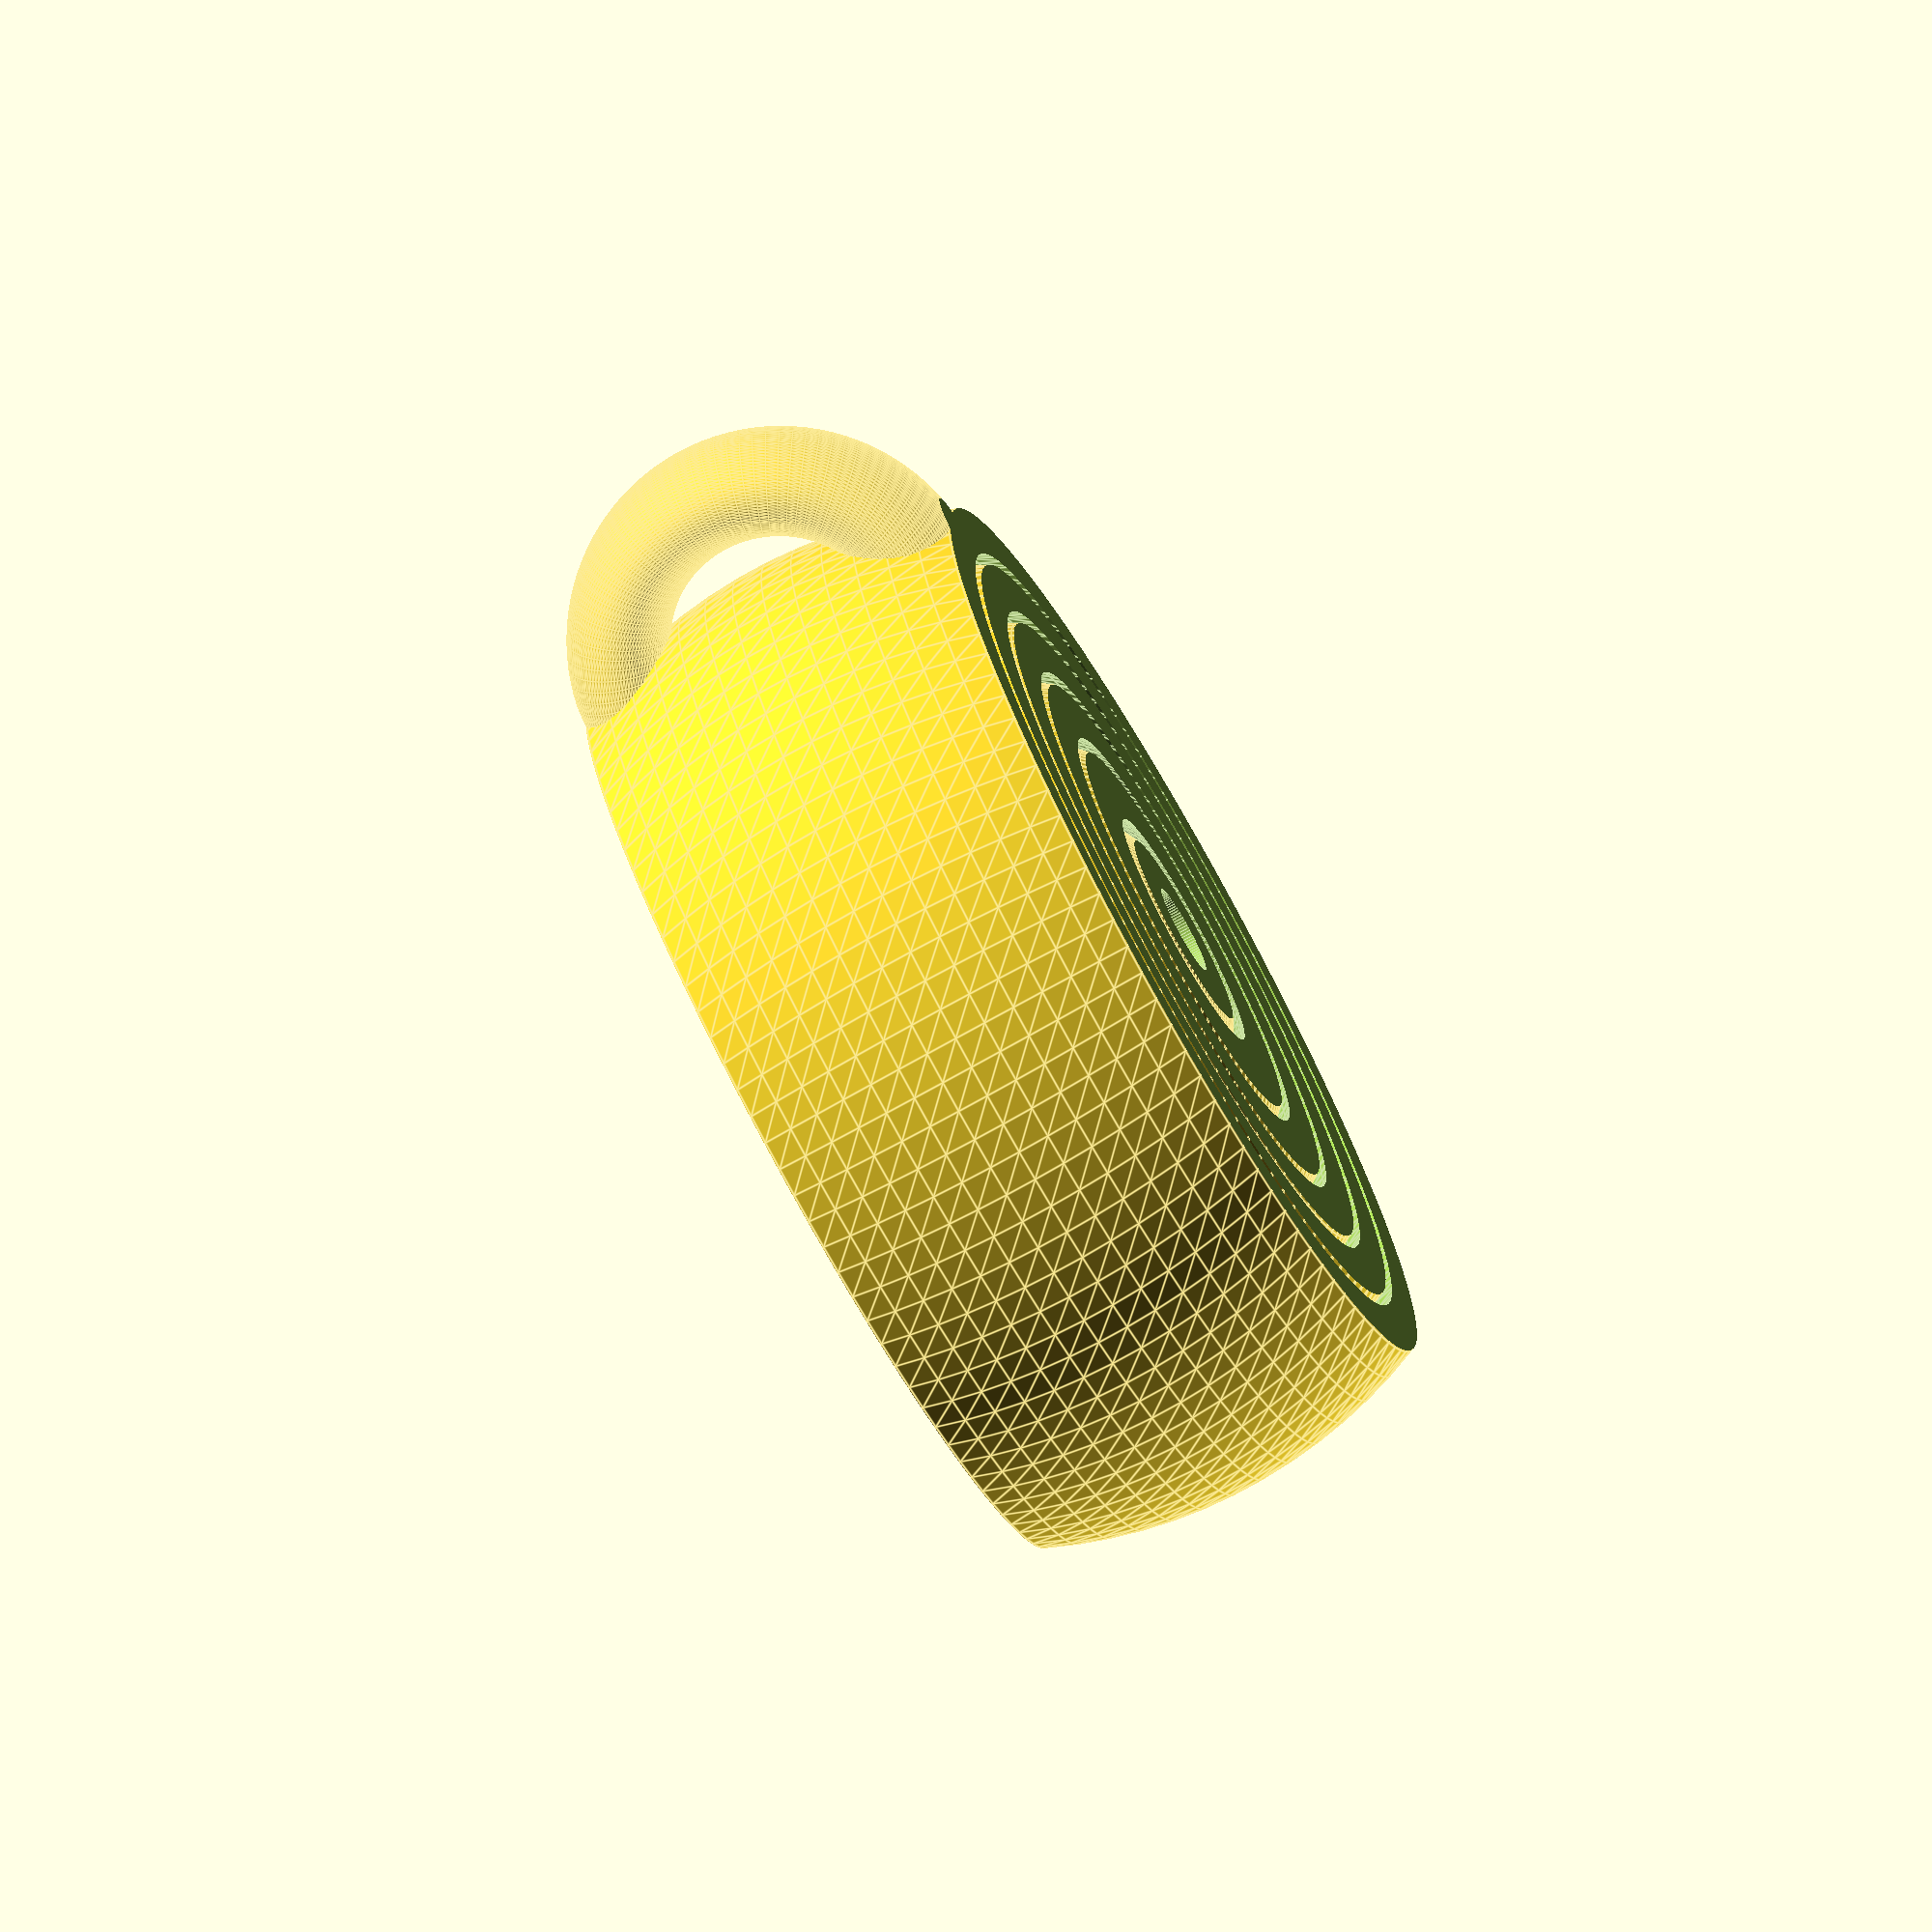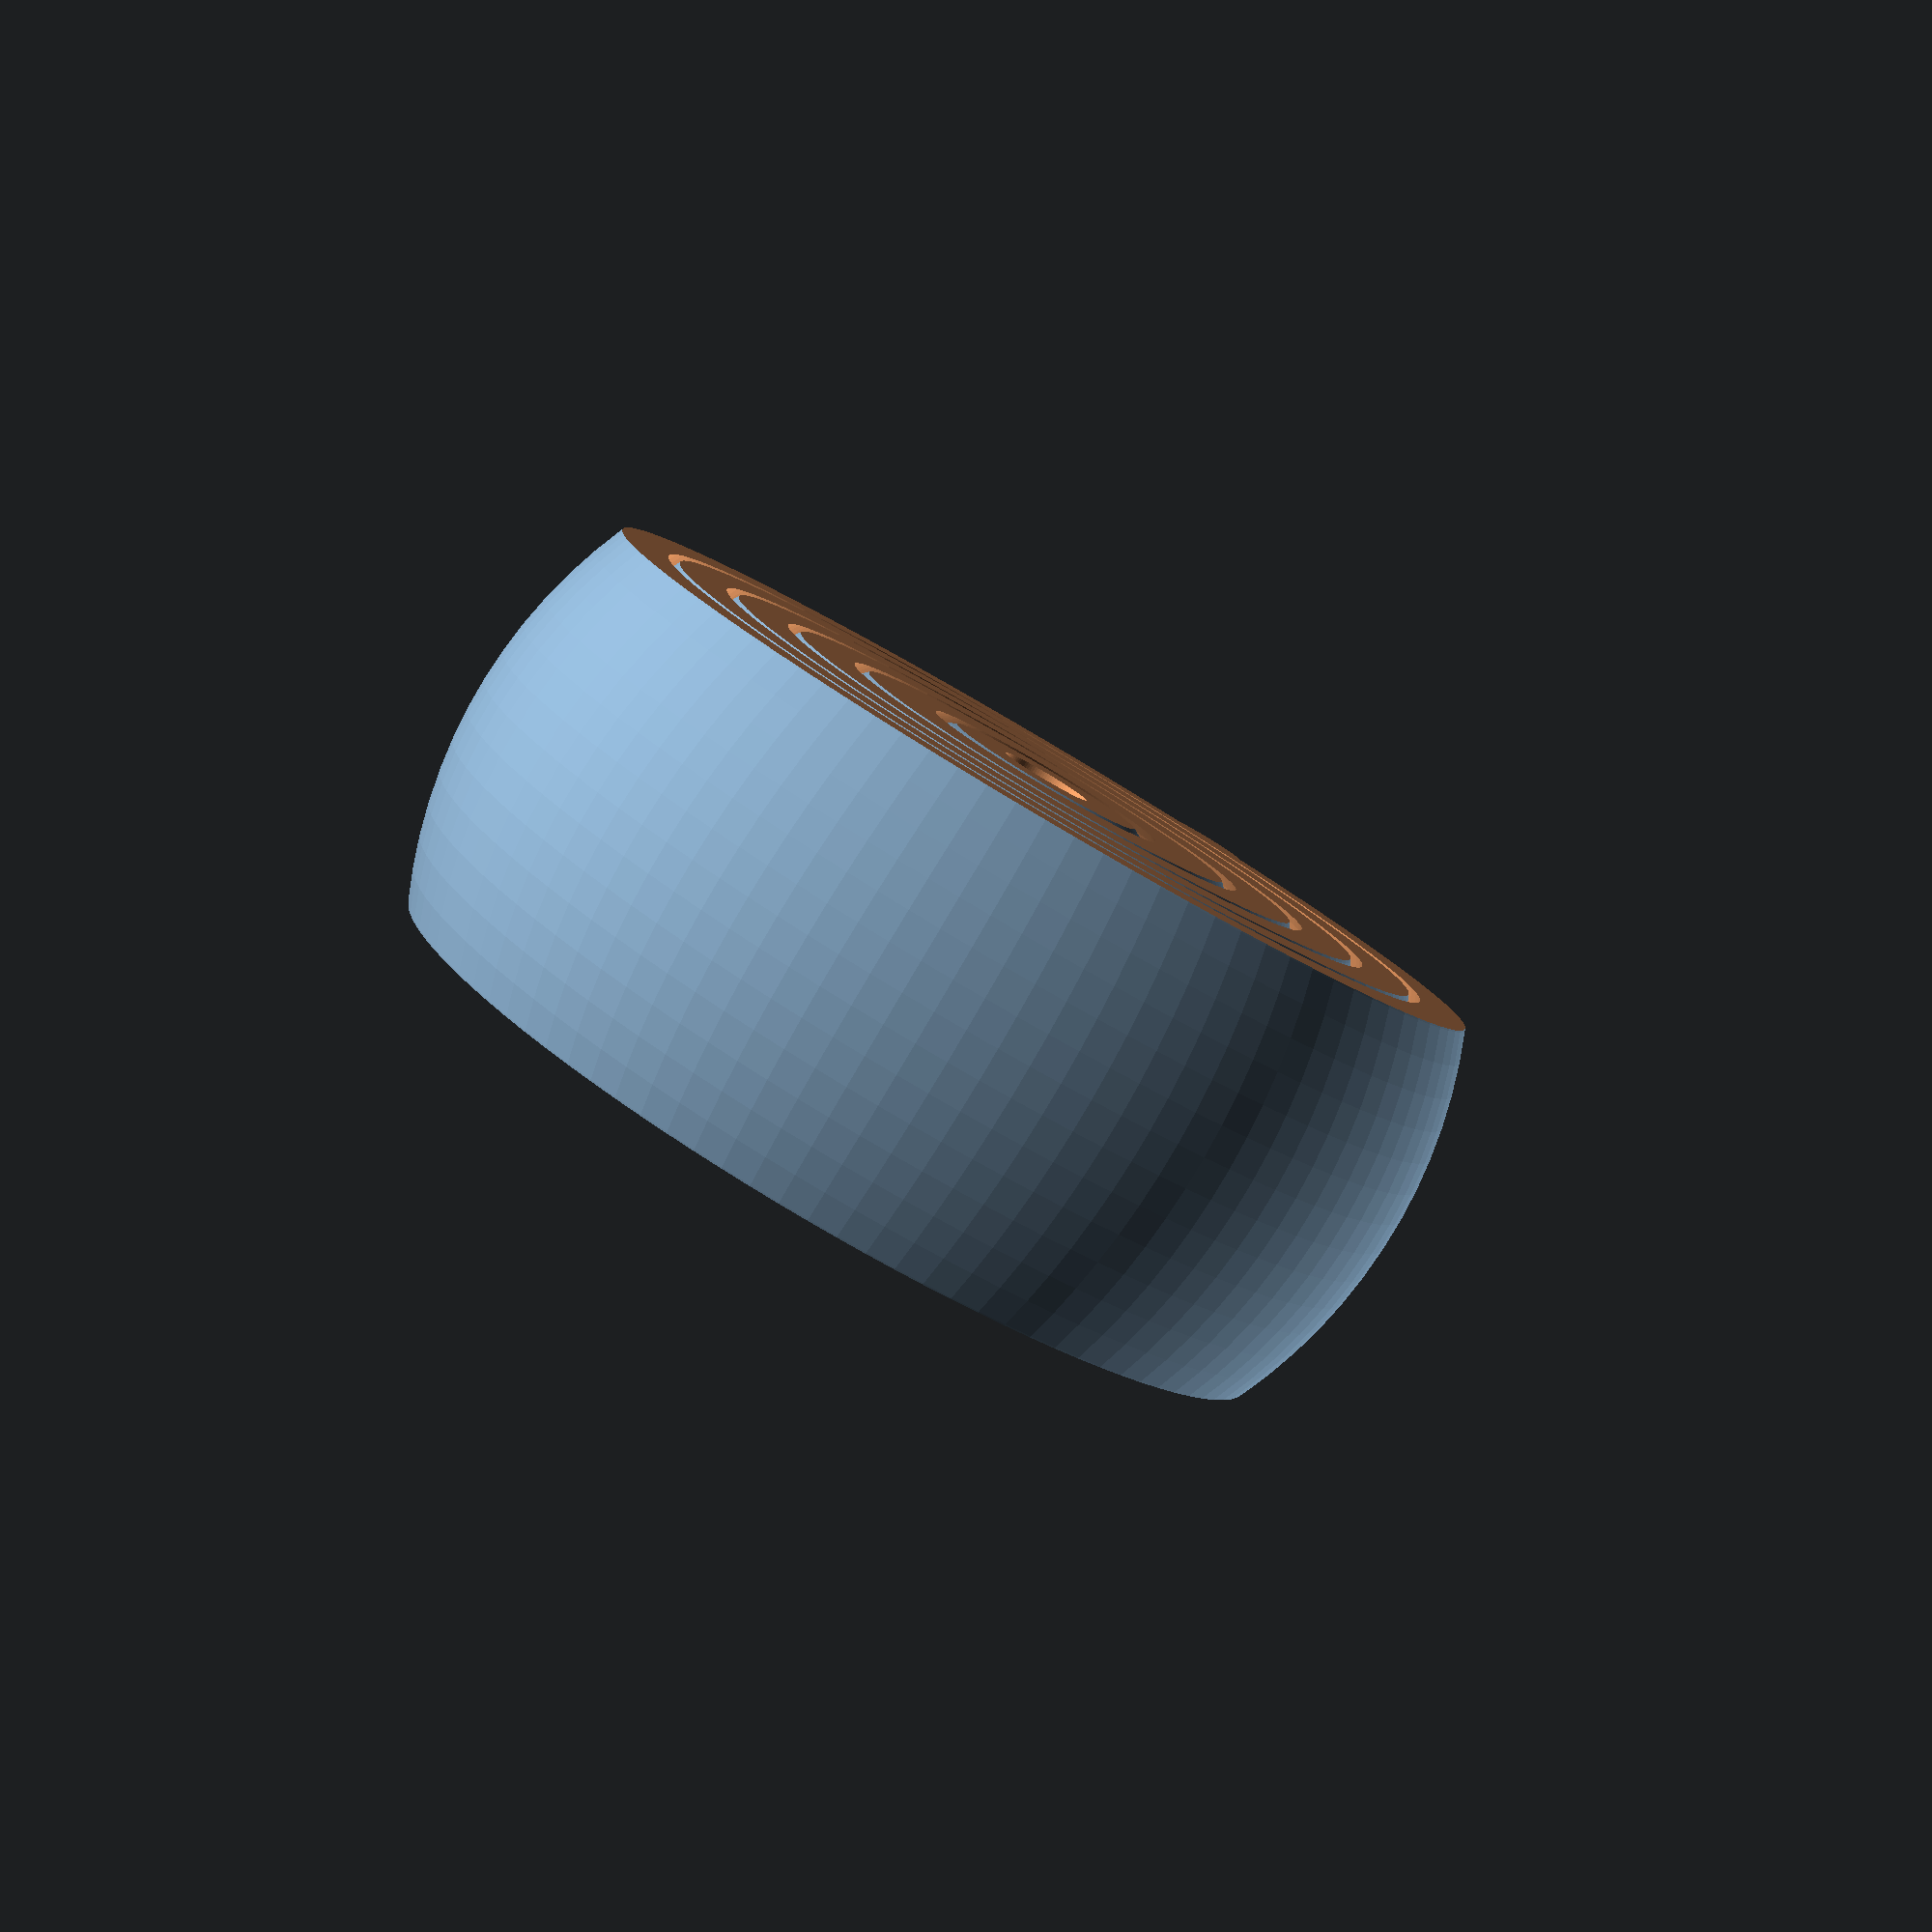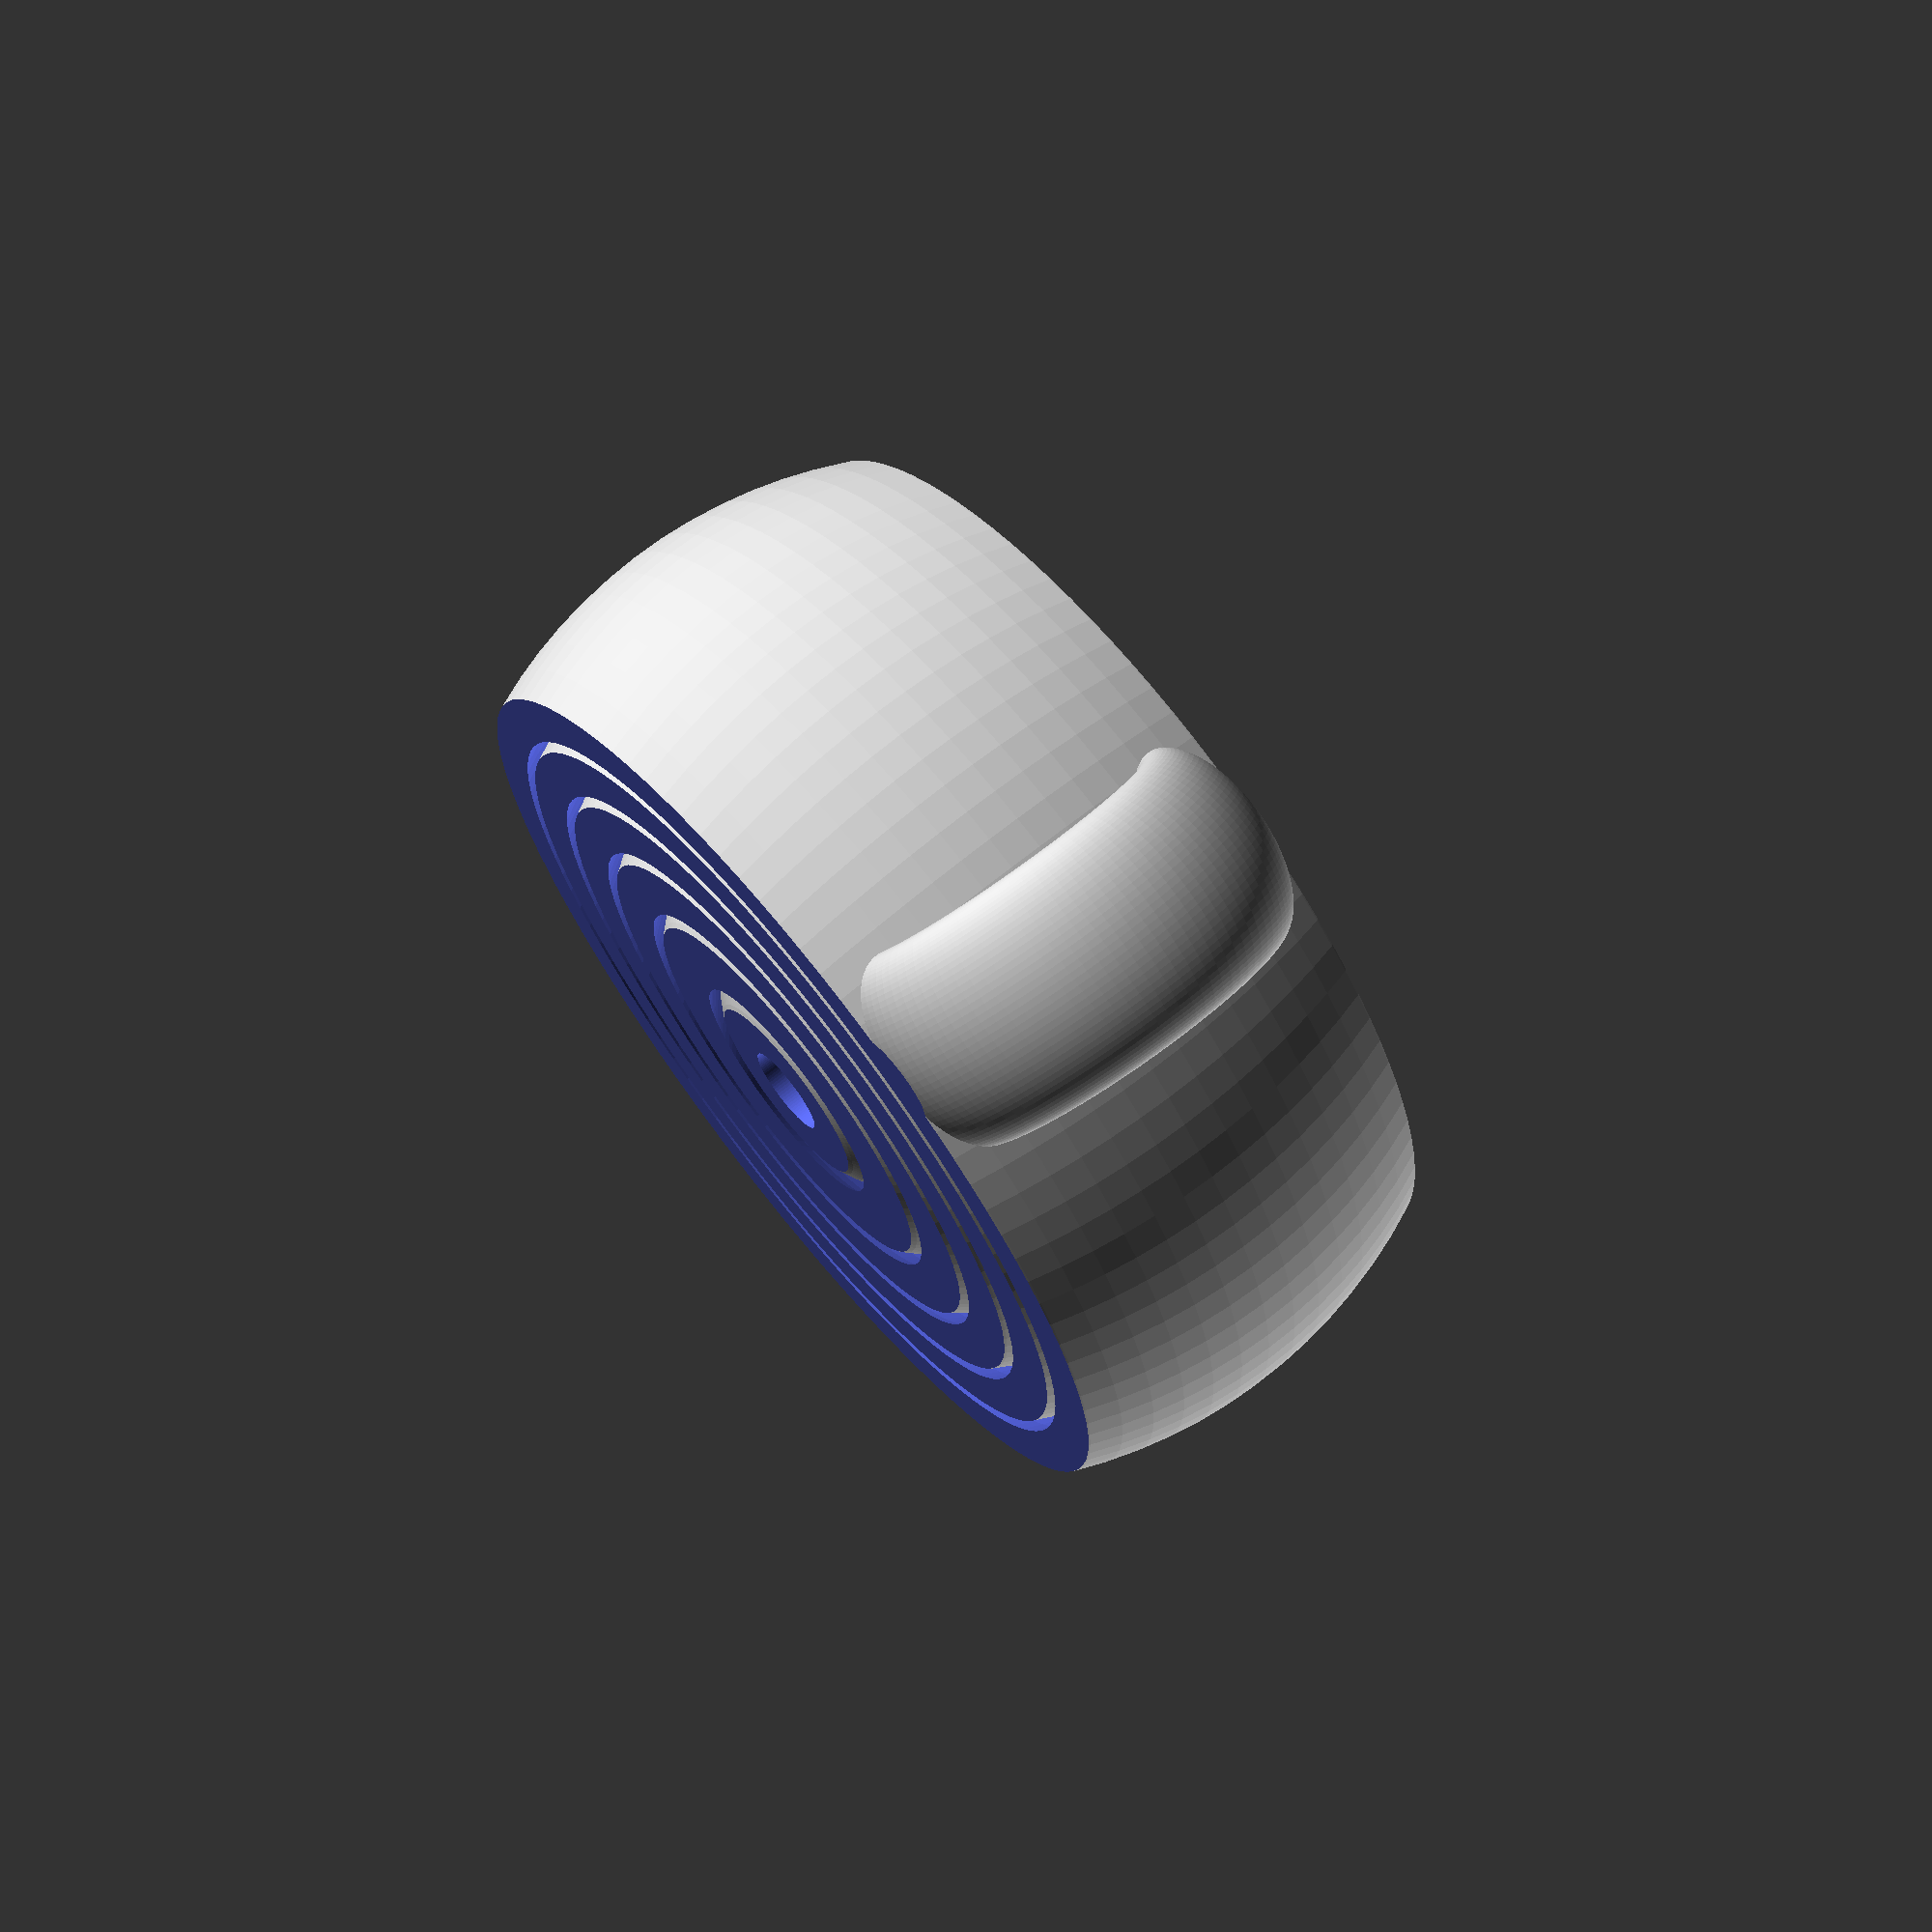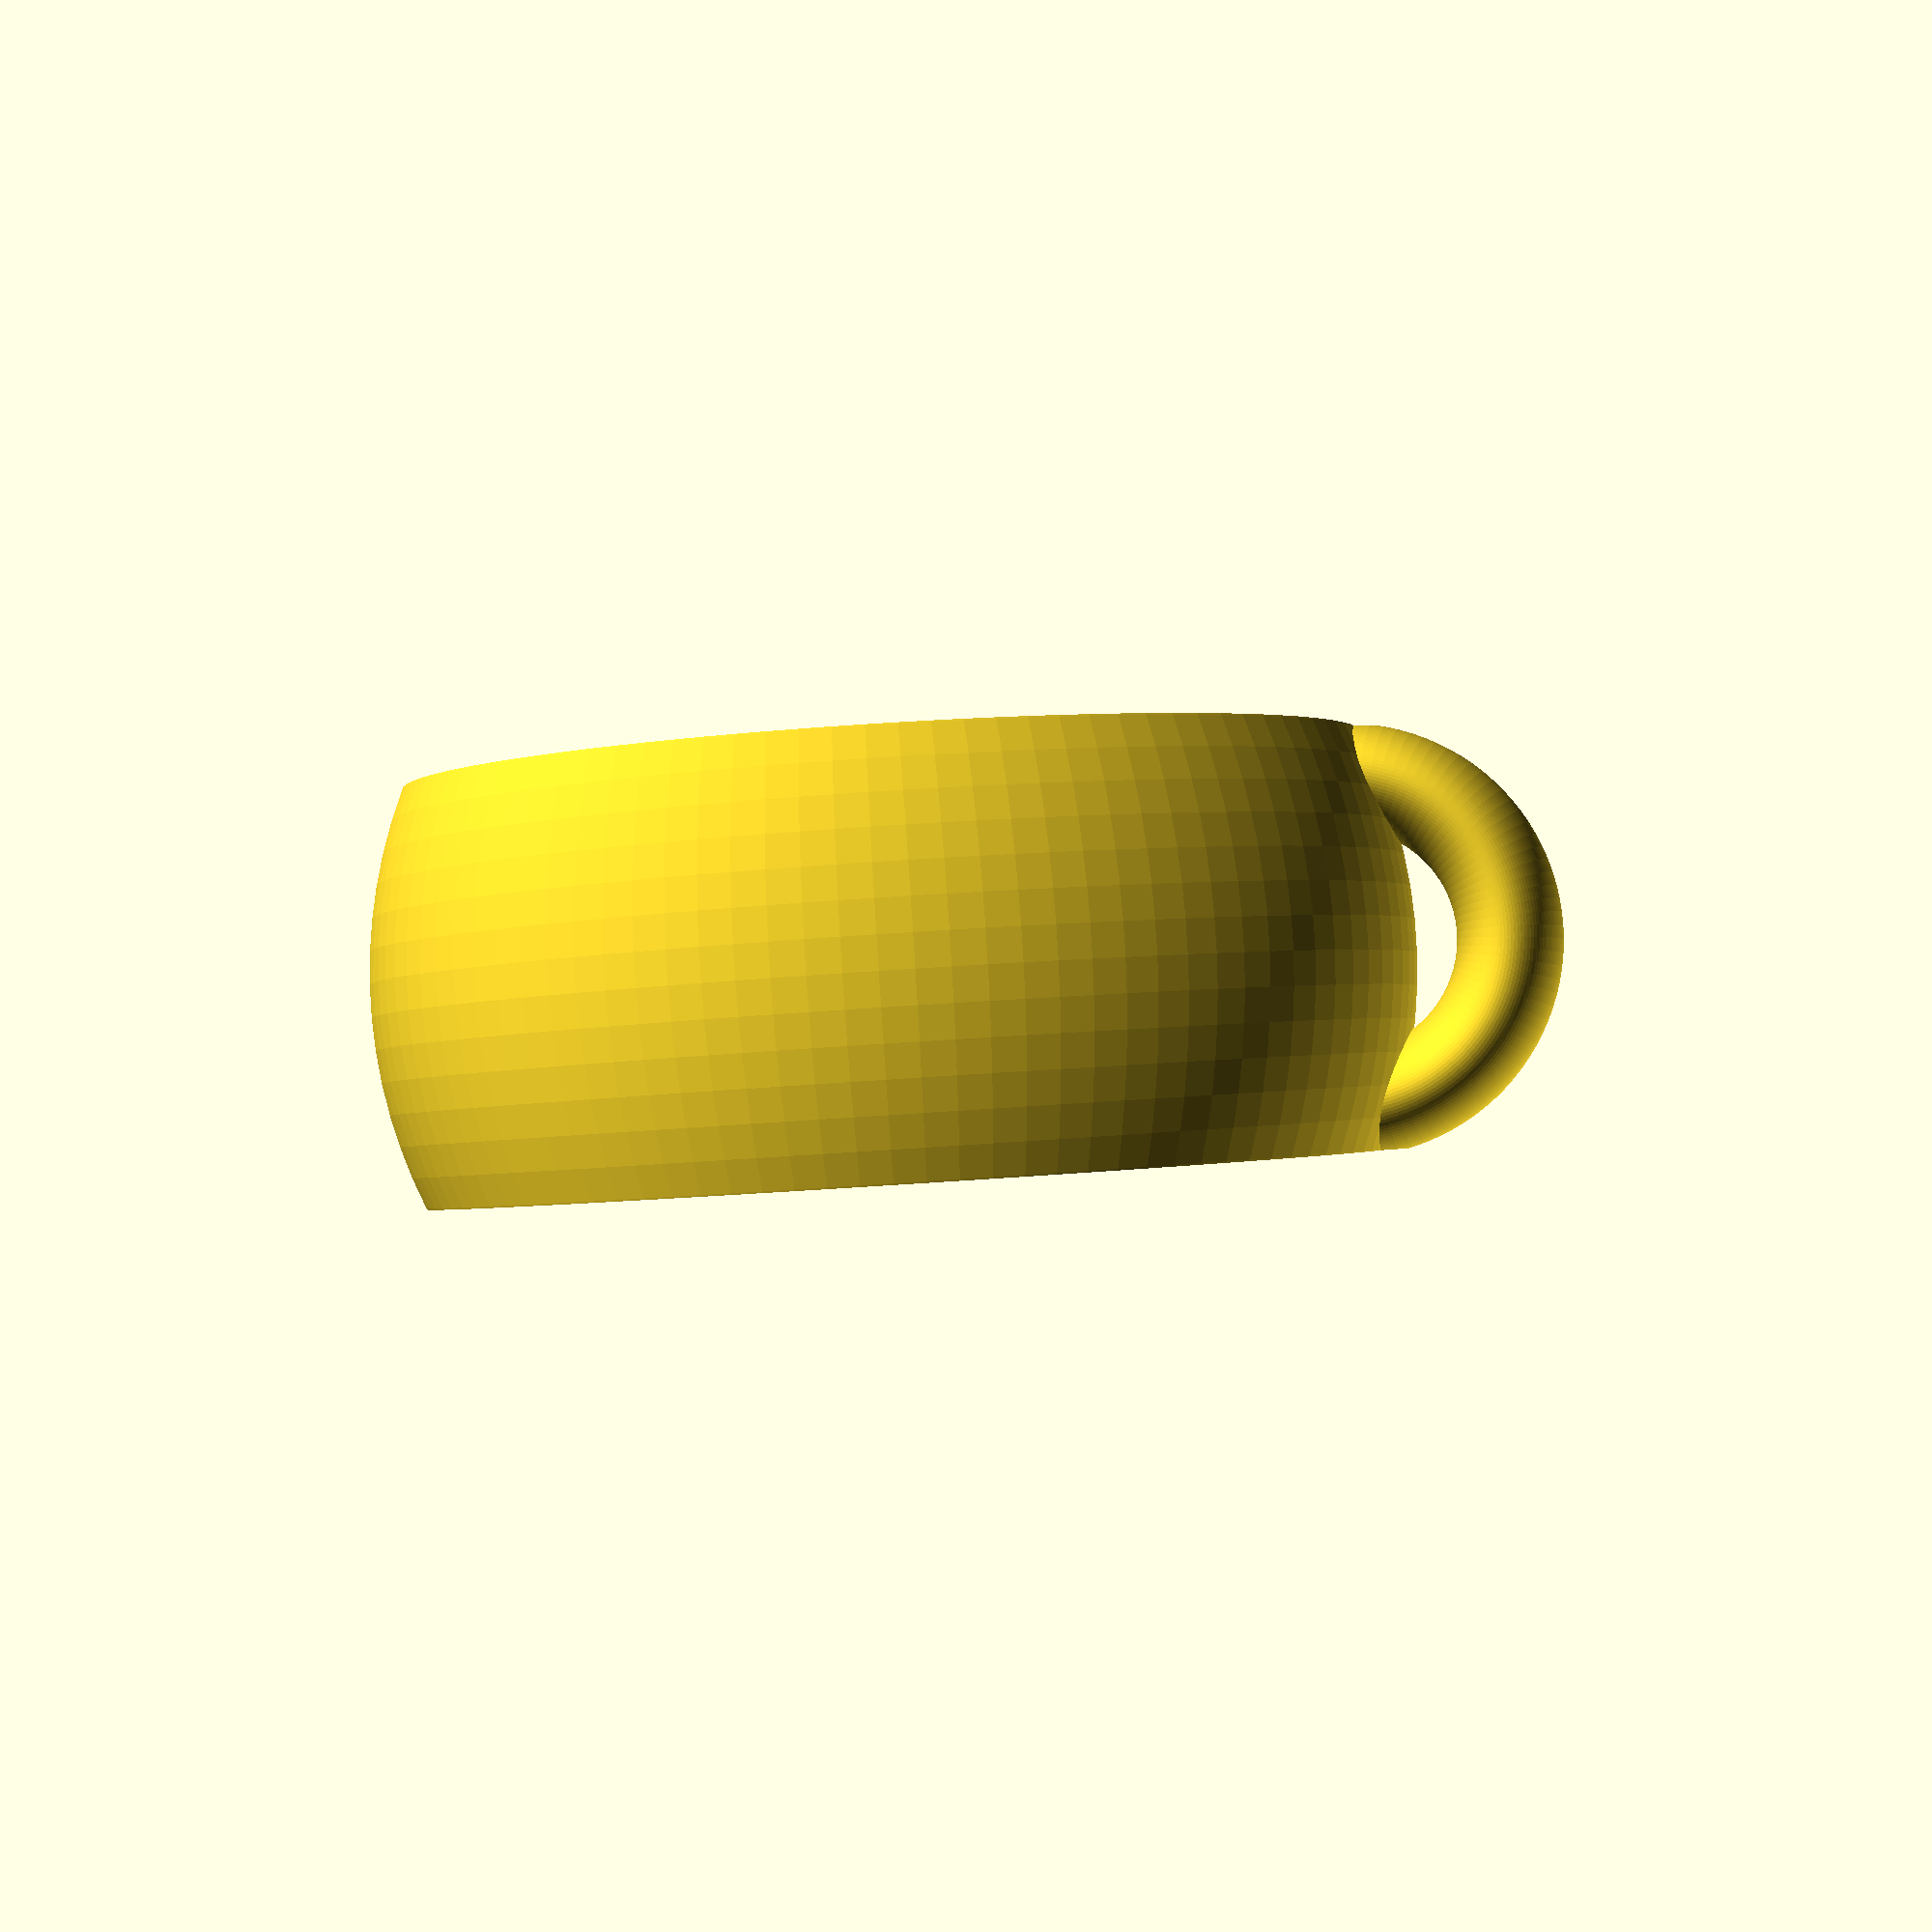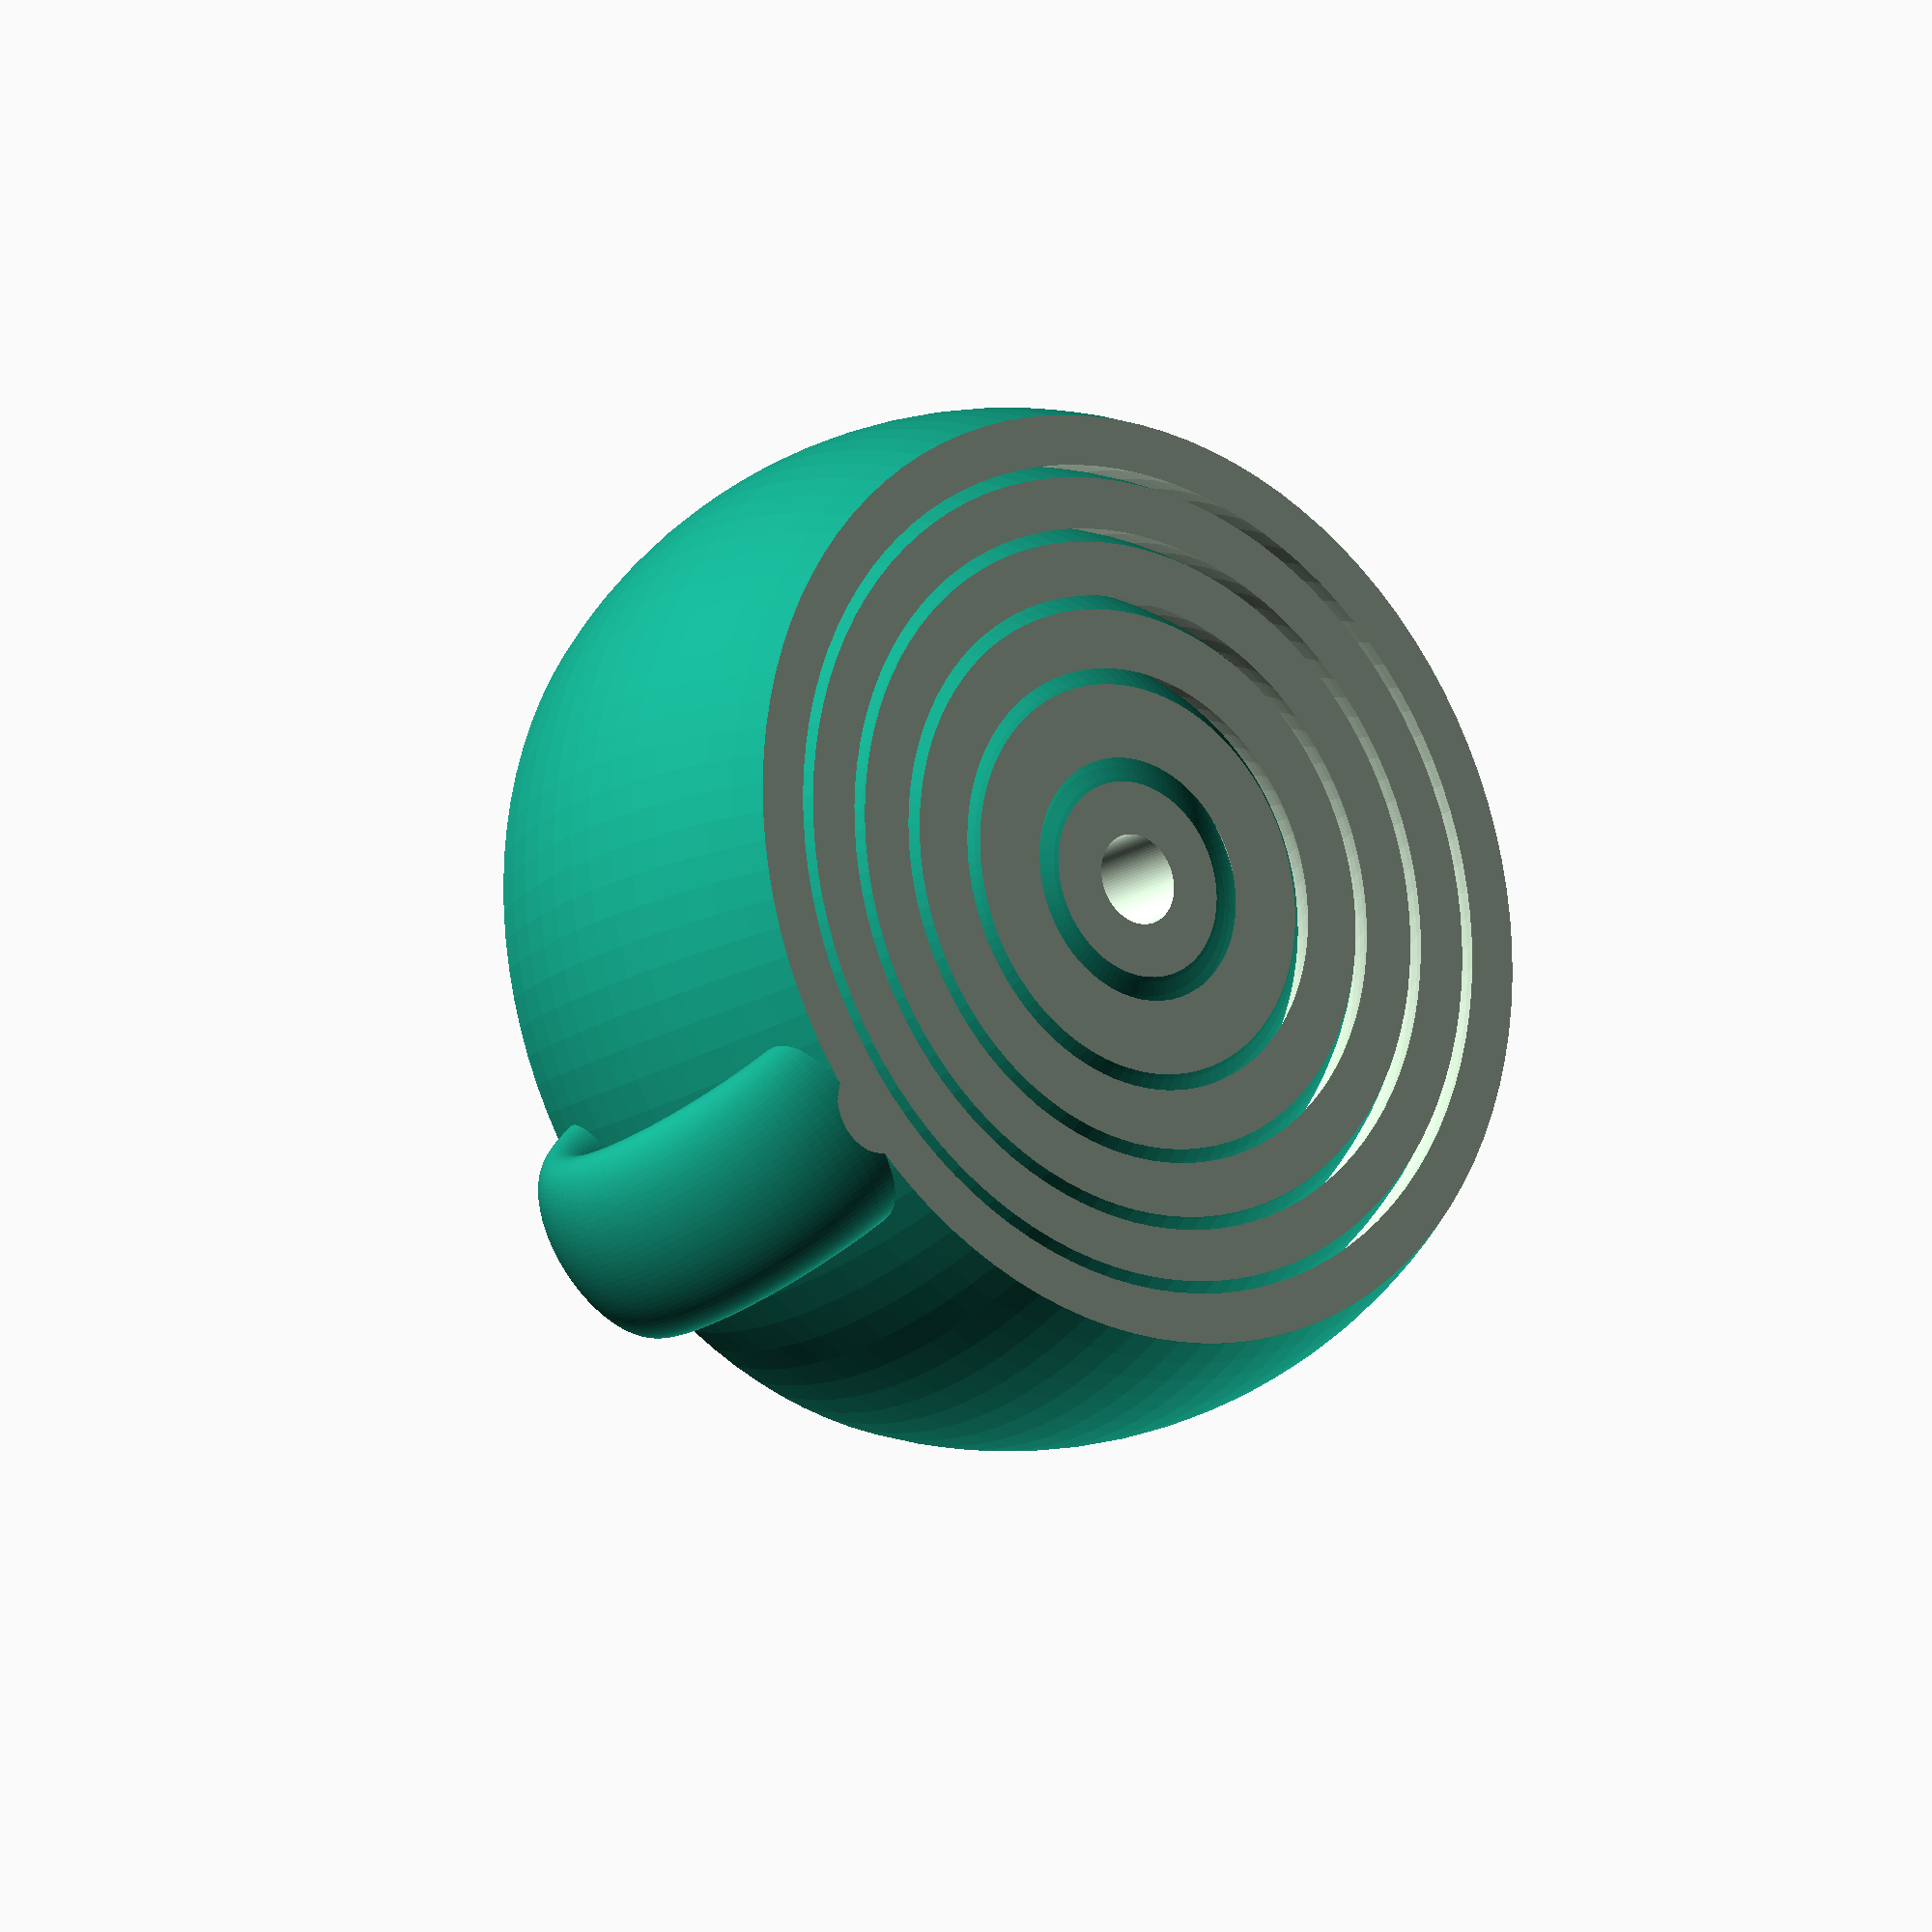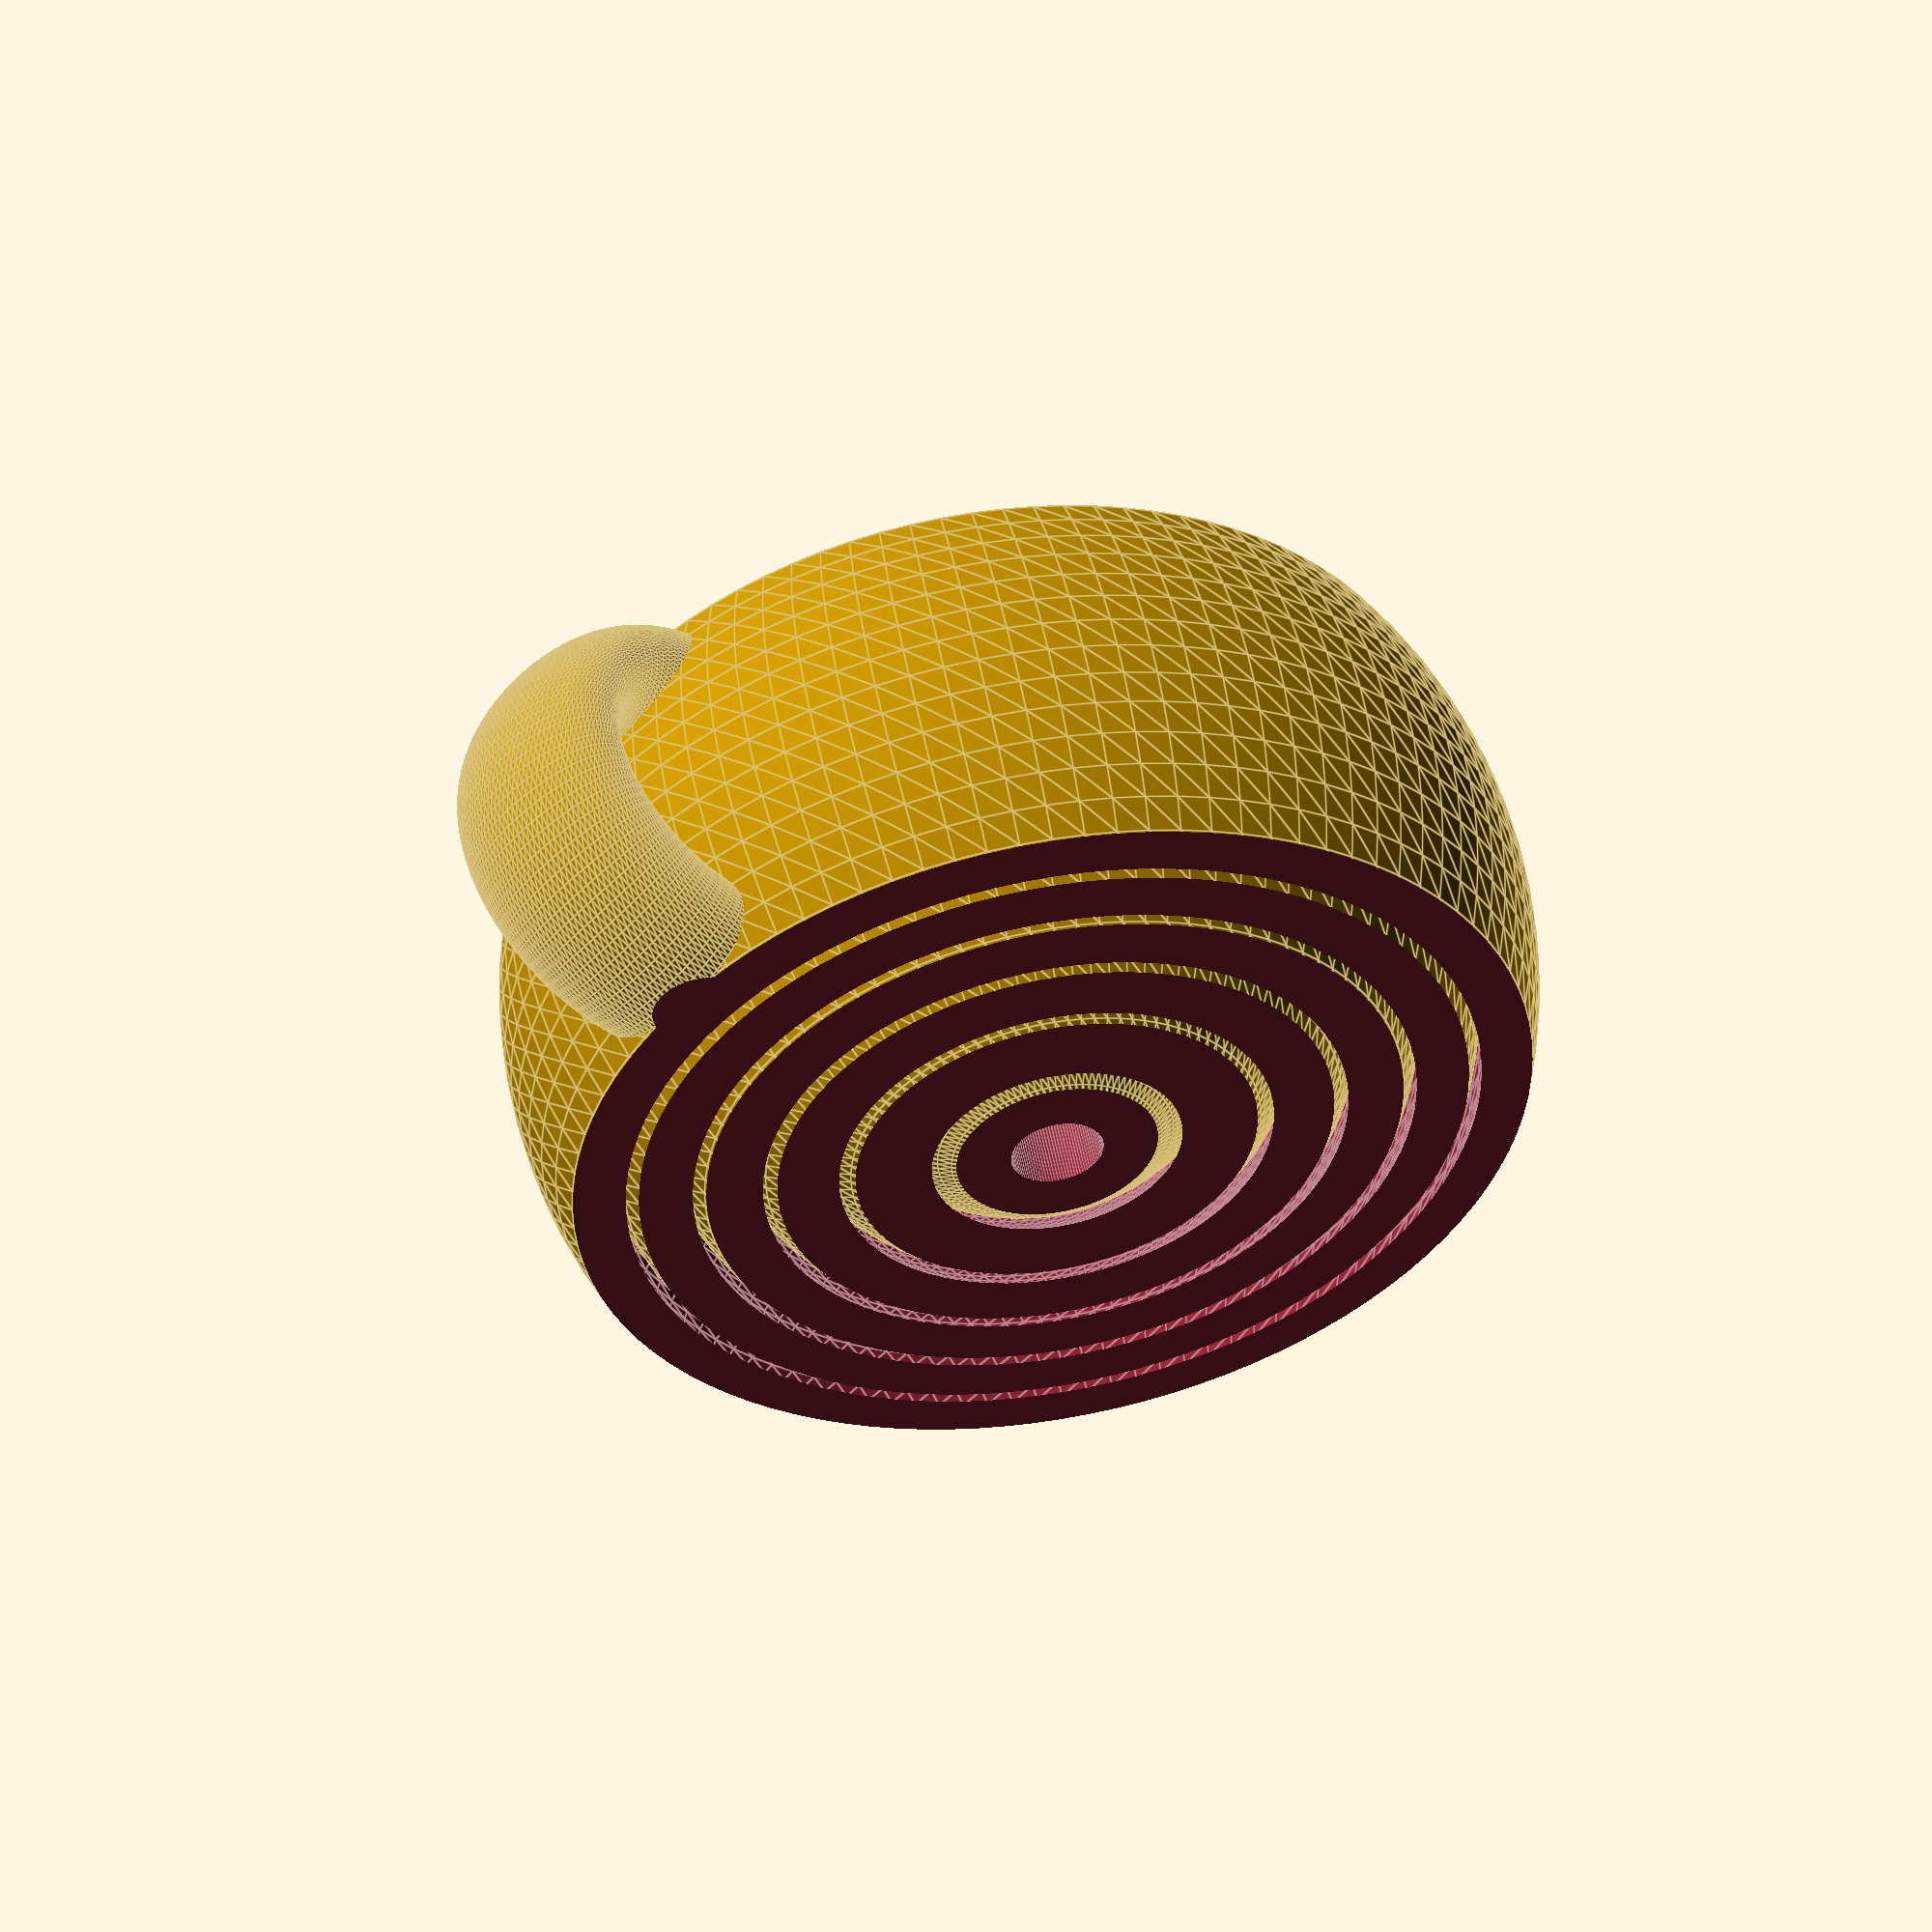
<openscad>
/**
 * This is a parametric version of the excellent Gyroscopic Keyring by
 * gianfranco found here: 
 * https://www.thingiverse.com/thing:1307100
 *
 * Thanks gianfranco!
 *
 * I wanted to be able to experiment with number of rings, spacing between
 * rings, sizes, etc. so created this parametric version that allows the
 * customizer in OpenSCAD or the Thingiverse customizer to be used to alter the
 * model.
 *
 * Author : Tom Coetser (Fitzterra) <fitzterra@icave.net>
 *
 * License:
 * This work is licensed under the Creative Commons Attribution 3.0 Unported
 * License. To view a copy of this license, visit
 * http://creativecommons.org/licenses/by/3.0/ or send a letter to Creative
 * Commons, PO Box 1866, Mountain View, CA 94042, USA.
 **/

/* [ Generator options ] */
// Rouded surfaces resolution.
$fn = 100;
// Create a center sliced sample view?
sliceCenter = false;

/* [ Gyro parameters ] */
// Diameter for innermost ring or ball.
innerDia = 16;
// Size for hole in inner most ring. Zero will leave it as a hollow ball.
centerHole=4.0;
// Width for ring walls at ring equators.
ringW = 2.0;
// Spacing between rings.
gap = 0.5;
// Number of rings, including center ring or ball.
rings = 6;
// Height for the gyro.
height = 18.0;
// Calculate the Outer Diameter
outerDia = (innerDia/2+ringW + (rings-1)*(gap+ringW))*2;

/* [ Key ring parameters ] */
// Add a key ring?
keyRing = true;
// Keyring orientation?
krOrient = "v"; //[v:Vertical, h:Horizontal]
// Width for keyring - also affects outer diameter
krOuterDia = 9;
// Inner diameter for keyring
krInnerDia = 5;
// Elliptical scaling
krEliptical = 0.5; //[0.1:0.1:1])
// Optional offset (+ or -) for the keyring from the outer Gyro edge.
krOffs = -3;

/**
 * Creates a ball shape with a non solid inside, or with a solid inside and
 * a vertical hole through the middle.
 *
 * param od: Outside diameter
 * param t: Wall thickness for the ball if ctr is non-zero.
 * param ctr: If non-zero, the inside is solid, but a center hole at this
 *            diameter is created in Z direction. If zero, the inside is empty
 *            or hollow.
 **/
module Ball(od, t, ctr=0) {
    difference() {
        // The main solid sphere
        sphere(d=od);
        // Hollow it out or drill a central hole?
        if (ctr==0)
            // We hollow it out like a ball
            sphere(d=od-2*t);
        else
            // We drill a central vertical hole
            cylinder(d=ctr, h=od+0.3, center=true);
    }
}

/**
 * Generates the key ring bit to attach to the outer most ring.
 *
 * @param od: The diameter for the ring used to for the key ring. This affects
 *        both the outer diameter of the ring, as well as the size of the ring
 *        - just try it :-)
 * @param id: Inner diameter of the ring - this is the inner diameter if the
 *        ring is perfectly round and not ellipsed. If it is elliptically
 *        scaled, the true inner diameter would be slightly larger.
 * @param offs: The keyring center would be placed on the outer edge of the outer
 *        gyro ring. This parameter allows it to be offset in or out from the
 *        outer edge.
 * @param fitOD: The outer diameter of the outer gyro ring the keyring will be
 *        fitted to. This is to cut the excess off for a perfect fit.
 * @param orient: Orientation of the keyring: "v" for vertical or "h" for
 *        horizontal.
 **/
module KeyRing(od=krOuterDia, id=krInnerDia, offs=krOffs, fitOD=outerDia, orient=krOrient) {
    // Rotate the final ring 90° around the x axis if needed
    rotate([orient=="v"?90:0, 0, 0])
    // Create the keyring
    difference() {
        // Move it in X if there is an offset
        translate([offs, 0, 0])
            // Use rotate extrude to create a toroid type shape from a possibly
            // elliptical circle.
            rotate_extrude(convexity=10)
                translate([od/2+id/2, 0, 0,])
                    scale([krEliptical, 1, 1])
                        circle(d=od);
        // Use a Ball() shape to cut the part that will be thrown away off the
        // keyring.
        translate([-fitOD/2, 0, 0])
            Ball(fitOD, 1, 0.1);
    }
}

/**
 * Generates the gyro fitted rings based on the parameters.
 *
 * @param id: Inner ring diameter - this is the base size determining the final
 *        object size.
 * @param wt: The width for the ring walls. This translates to the skin thickness
 *        for the ball that then gets cuts. This will be the width of the ring
 *        when cut through at the equator, but obviously would result in
 *        thicker walls when sliced horizontally further away from the center.
 * @param gap: The gap between rings.
 * @param c: The number of rings to generate
 * @param h: The final height for the gyro rings
 * @param ch: If not 0, the central ball used to form the central ring will be
 *        solid with a vertical hole through the middle with diameter of this
 *        parameter. If 0, then the central ball will be hollow with no holes
 *        (unless the height causes a cut through it) in it.
 **/
module GyroRings(id=innerDia, wt=ringW, g=gap, c=rings, h=height, ch=centerHole) {
    od = outerDia;
    difference() {
        // Combine a series of concentric balls and the keyring as one
        union() {
            for (n=[0:c-1]) {
                // Generate concentric balls for each ring
                Ball((id/2+wt + n*(g+wt))*2, wt, n==0?ch:0);
            }
            // Add the keyring if required.
            if(keyRing)
                translate([outerDia/2, 0, 0])
                    KeyRing();
        }
        // Cut the top and bottom to leave the desired height
        translate([0, 0, h/2+od/2])
            cube([od*2, od+0.1, od], center=true);
        translate([0, 0, -h/2-od/2])
            cube([od*2, od+0.1, od], center=true);
    }
}

/**
 * Generates the gyro rings object based on the global parameters.
 **/
module Generate() {
    // Make it a transparent yellow if we're showing a sliced sample
    color(sliceCenter?[255/255, 255/255, 0/255, 0.3]:false)
    difference() {
        // Generate the gyro rings
        GyroRings();
        // Slice in half if we're showing a sliced sample
        if (sliceCenter)
            translate([0, 0, height/2+1])
                cube([outerDia*2, outerDia*2, height+2], center=true);
    }
}

Generate();

</openscad>
<views>
elev=256.1 azim=2.8 roll=240.8 proj=o view=edges
elev=82.6 azim=243.7 roll=149.5 proj=p view=wireframe
elev=111.5 azim=66.4 roll=308.9 proj=p view=solid
elev=91.9 azim=172.0 roll=183.6 proj=p view=wireframe
elev=197.9 azim=317.5 roll=218.4 proj=o view=wireframe
elev=128.6 azim=138.2 roll=10.1 proj=p view=edges
</views>
